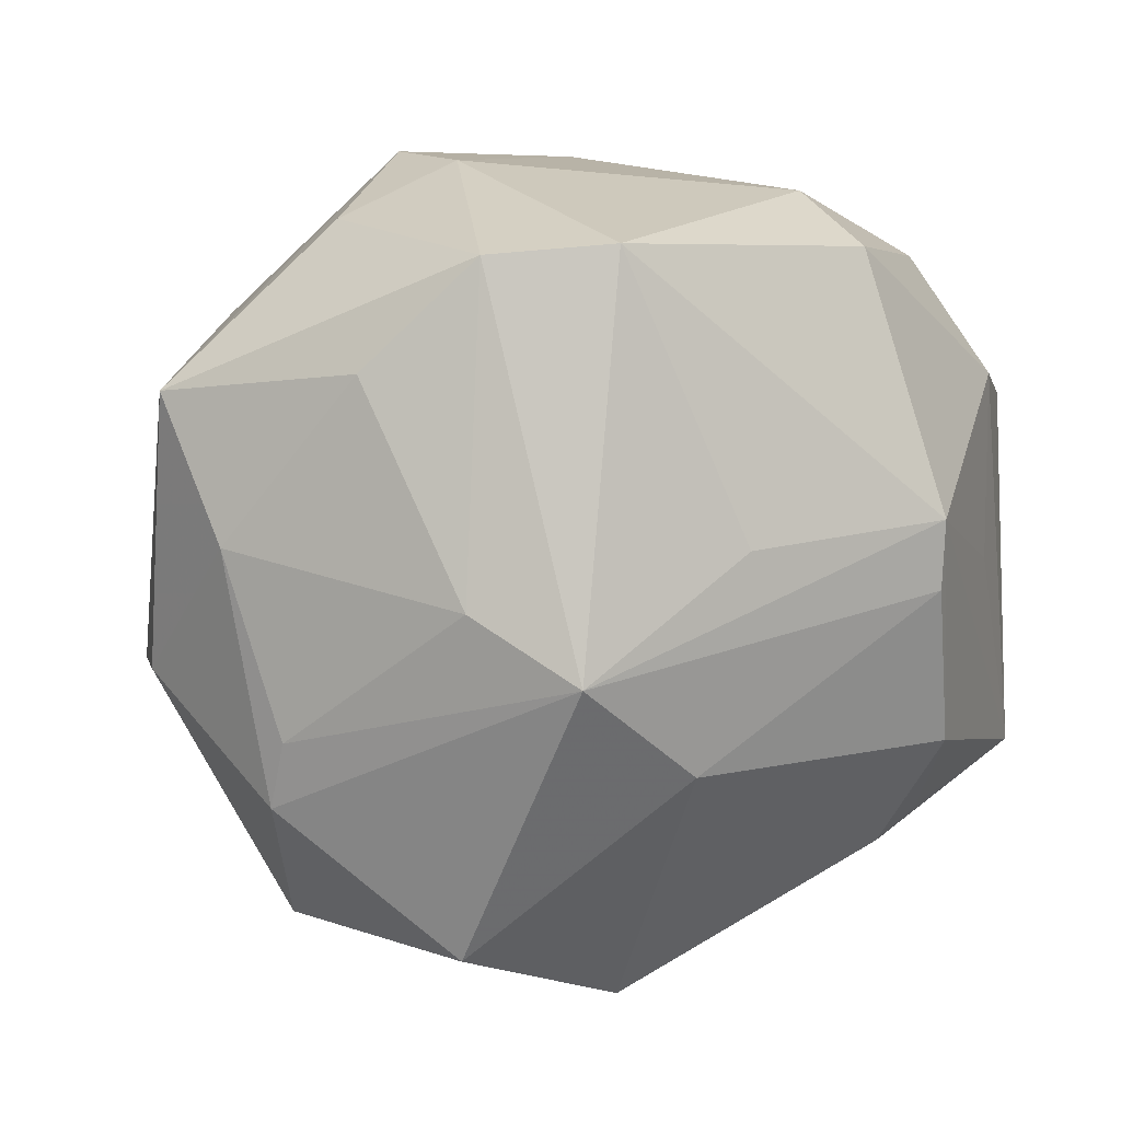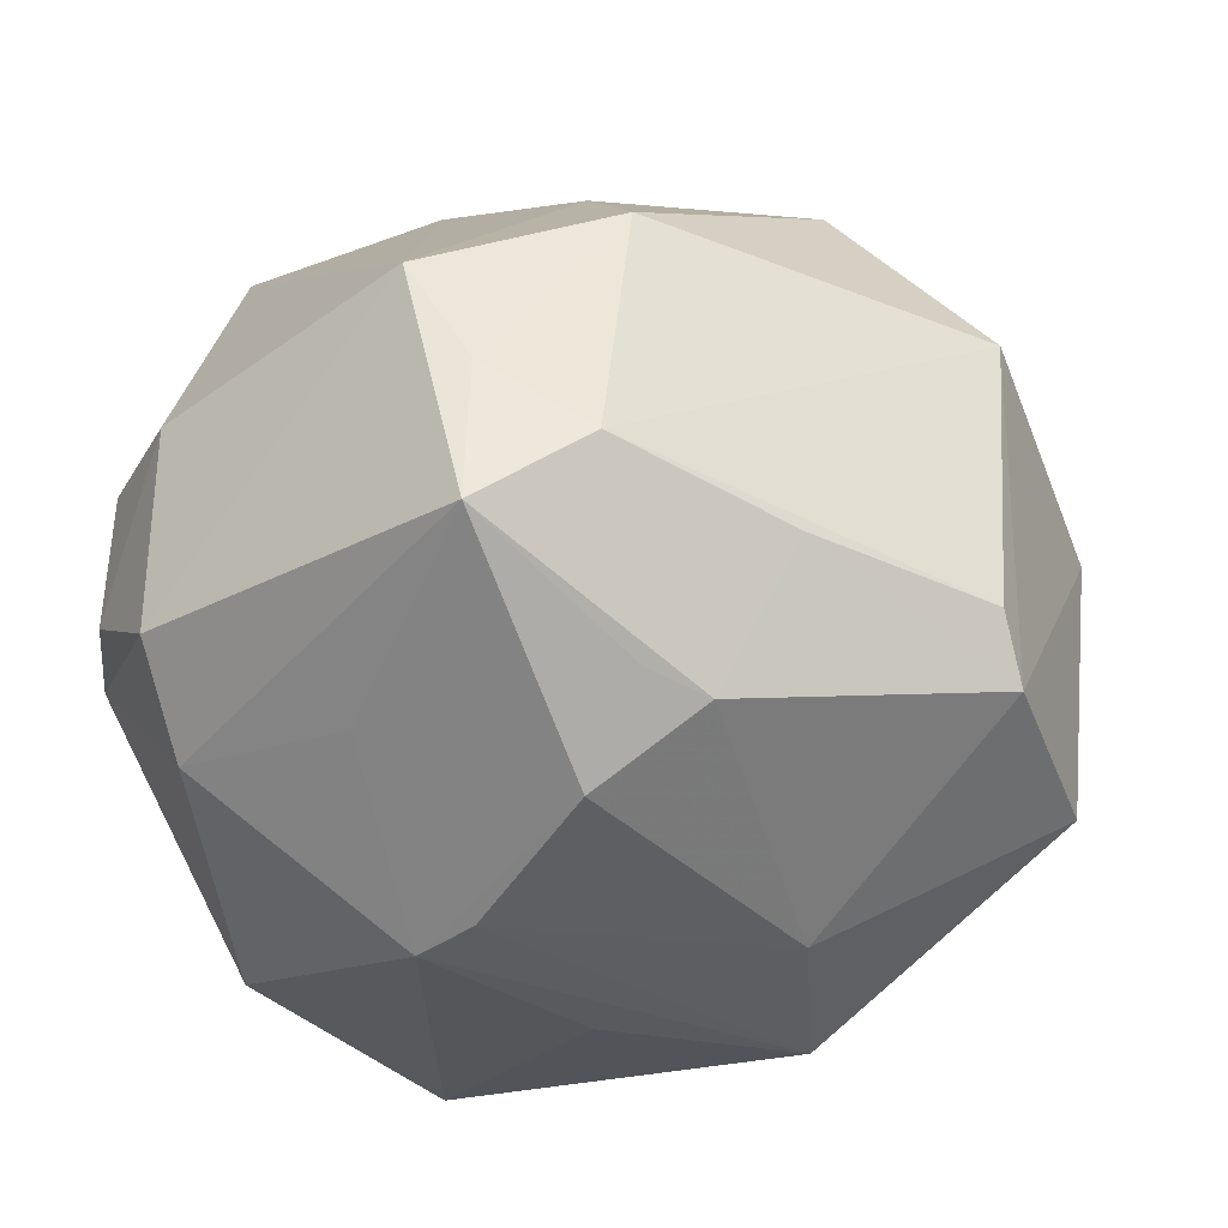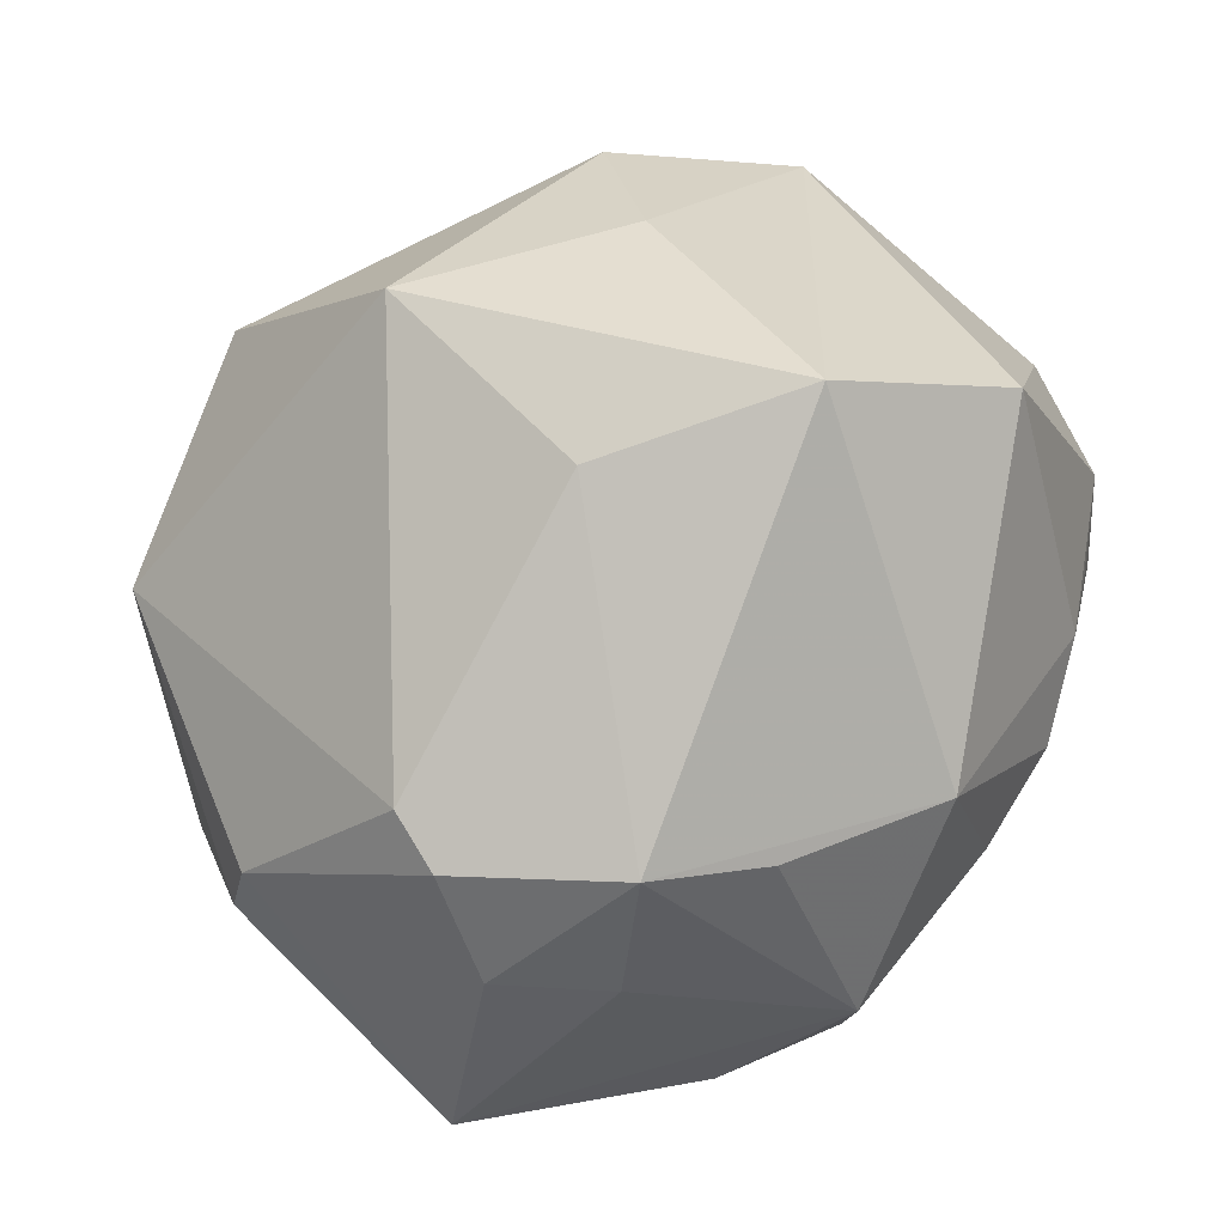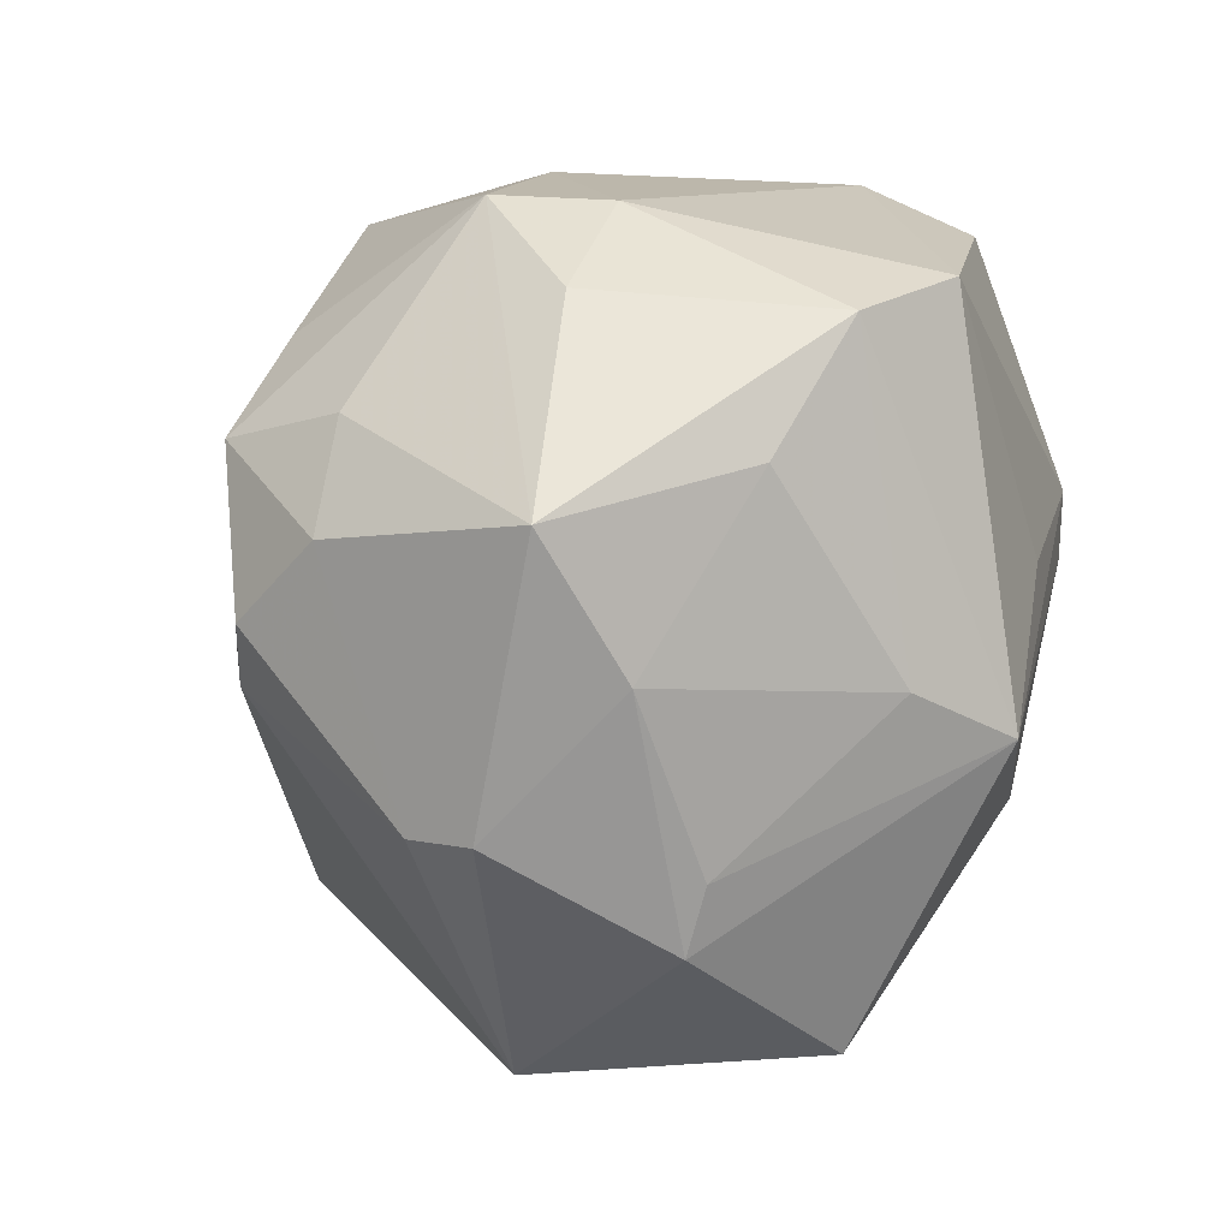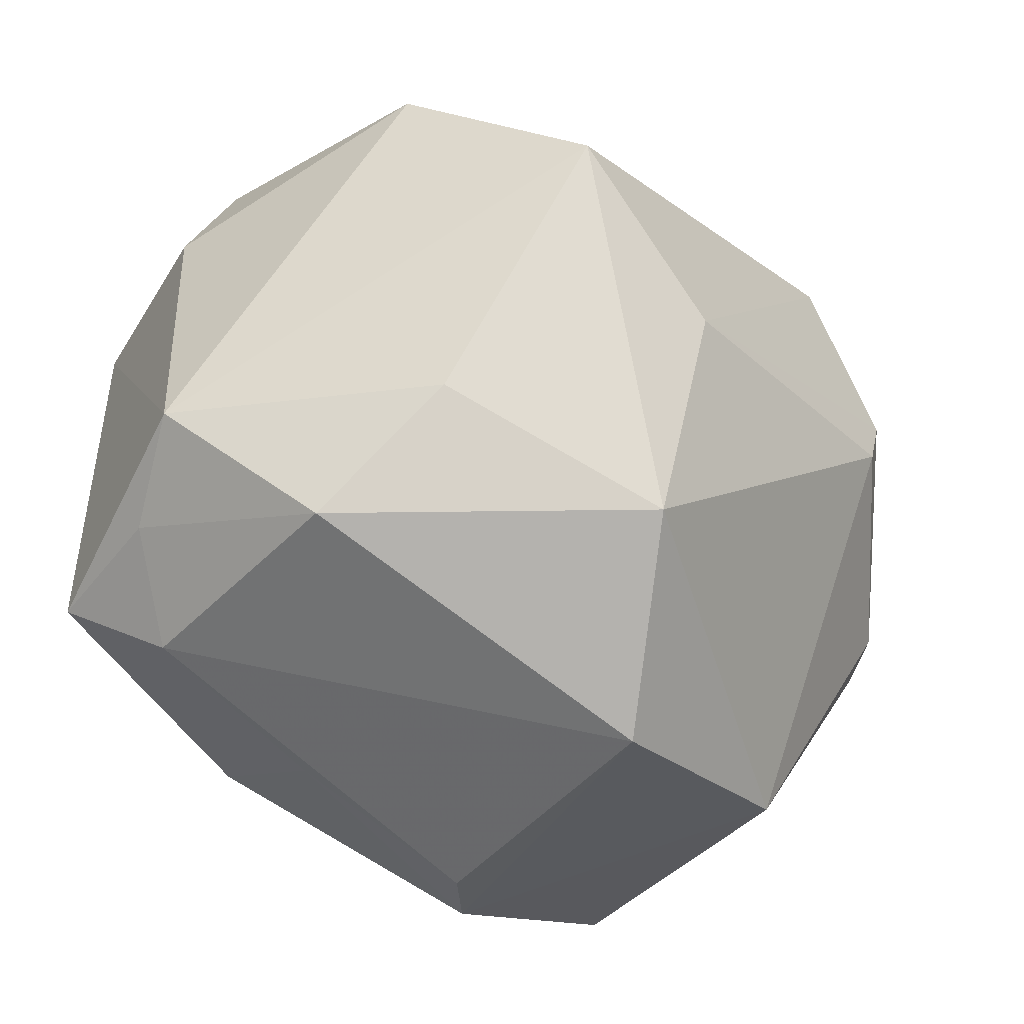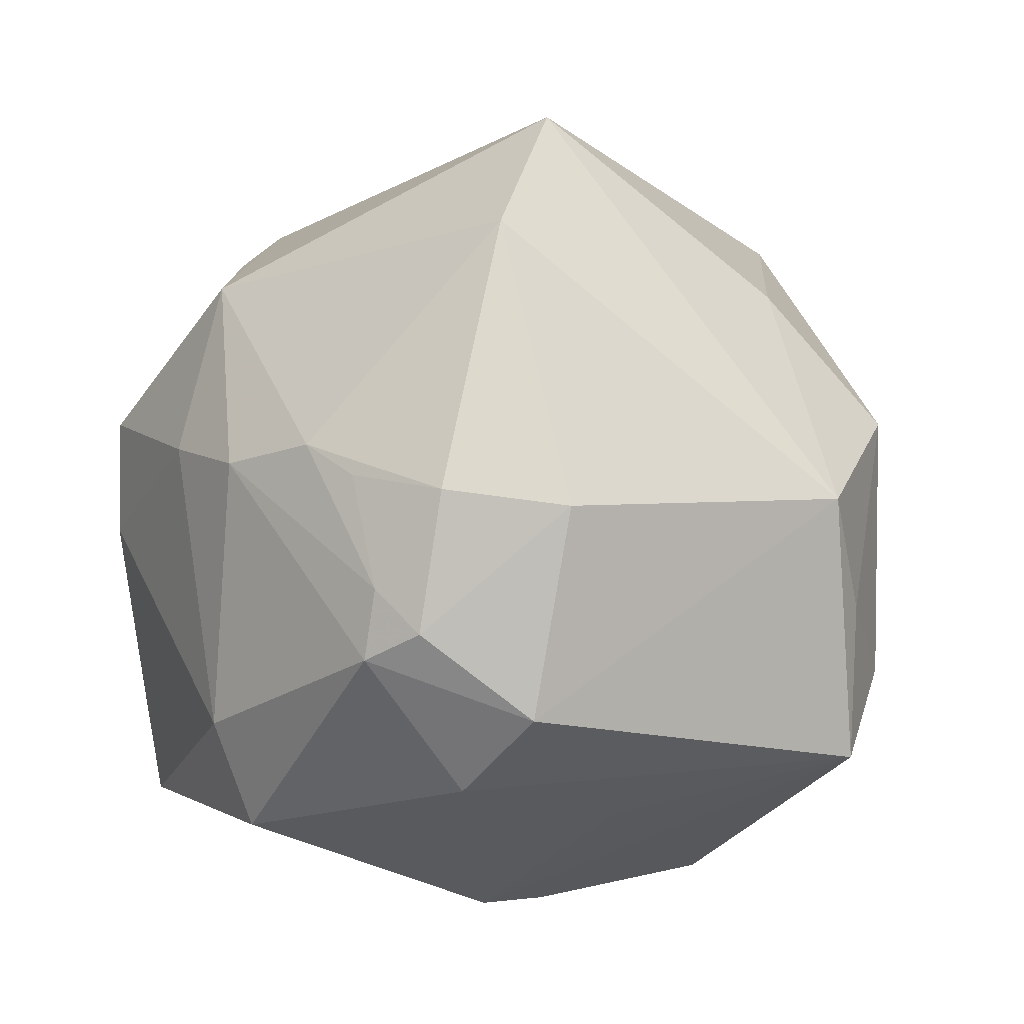
<metadata>
{"format":"obj","ext":"obj","renderer":"f3d","projection":"perspective","resolution":1024,"background":"white","views":[{"elev":12.6,"azim":144.0,"up":"+Y"},{"elev":-40.1,"azim":-48.1,"up":"+Z"},{"elev":79.5,"azim":132.9,"up":"+Z"},{"elev":17.9,"azim":96.9,"up":"+Y"},{"elev":-49.0,"azim":-35.8,"up":"+Y"},{"elev":0.3,"azim":-113.4,"up":"+Z"}]}
</metadata>
<code>
v 0.02291 0.02887 -0.0179
v -0.01419 0.0317 0.006479
v -0.01687 0.002554 0.038
v -0.02919 0.02467 -0.01001
v -0.02908 0.01232 0.02703
v -0.02671 0.02483 0.005398
v 0.02532 -0.02782 -0.01816
v 0.03627 -0.01574 -0.007202
v 0.02712 0.005209 0.02697
v 0.01194 0.03457 0.01048
v -0.01156 0.0007195 -0.03367
v -0.003573 0.02914 0.02259
v -0.03302 0.02127 -0.007766
v -0.01514 -0.01319 -0.03098
v -0.02072 -0.01811 0.02204
v -0.001026 -0.006752 0.03412
v 0.0307 0.01966 -0.01227
v 0.01268 0.03448 0.0004101
v -0.02558 -7.785e-05 -0.02436
v -0.02732 -0.02566 -0.01223
v 0.01754 0.01666 0.02966
v -0.01096 -0.03044 -0.01378
v 0.03887 -0.006841 0.007574
v 0.009568 0.02292 0.02603
v -0.004599 0.03353 0.007871
v 0.03829 0.005341 -0.003629
v 0.01093 -0.01204 -0.0301
v -0.0341 -0.01955 -0.006161
v 0.009612 -0.03415 -0.01809
v -0.01174 0.006612 -0.0338
v 0.006852 0.005987 -0.03152
v 0.005964 -0.03783 0.01257
v -0.009453 0.02817 -0.02576
v -0.03414 0.01976 0.004197
v 0.02227 -0.003068 -0.03035
v -0.03766 -0.01558 0.00339
v 0.0397 0.01722 0.003082
v -0.0255 -0.02707 0.01026
v 0.02367 0.02052 0.01953
v -0.01764 -0.02083 -0.02499
v -0.03402 -0.01904 -0.01934
v 0.03595 -0.01 -0.008694
v -0.03813 0.009918 0.00282
v 0.01465 0.02984 -0.02479
v -0.002192 -0.02749 0.02802
v -0.0302 0.02412 -0.004058
v 0.005706 -0.0357 -0.01336
v -0.0104 0.03196 -0.0165
v 0.02626 -0.03058 0.006792
v -0.02834 0.01553 -0.02136
v -0.02222 0.02735 0.008007
v 0.0302 0.01277 0.0203
v 0.02288 0.02999 0.002962
v -0.03584 0.01224 -0.01496
v 0.02562 -0.0001802 0.02719
v -0.01235 -0.02285 -0.02582
v 0.0276 0.002102 -0.02248
v 0.03659 -0.007291 0.01289
f 45 15 38
f 23 49 8
f 45 49 55
f 35 8 7
f 7 8 49
f 35 7 27
f 29 7 49
f 29 27 7
f 14 41 30
f 10 21 39
f 39 37 10
f 30 41 19
f 30 19 50
f 50 19 41
f 45 38 32
f 32 49 45
f 47 29 32
f 32 29 49
f 47 32 20
f 20 32 38
f 36 5 43
f 36 38 15
f 31 35 30
f 30 44 31
f 31 44 35
f 33 44 30
f 48 44 33
f 30 50 33
f 18 44 48
f 26 17 37
f 26 37 23
f 23 8 26
f 52 39 21
f 37 39 52
f 58 49 23
f 58 55 49
f 23 37 58
f 37 52 58
f 11 14 30
f 27 14 11
f 30 35 11
f 35 27 11
f 41 14 40
f 27 29 56
f 56 14 27
f 56 40 14
f 41 40 56
f 56 20 41
f 4 2 48
f 48 33 4
f 4 33 50
f 54 50 41
f 54 36 43
f 41 36 54
f 54 4 50
f 3 15 45
f 3 36 15
f 5 36 3
f 24 21 10
f 43 5 34
f 34 5 51
f 41 20 28
f 28 36 41
f 28 20 38
f 38 36 28
f 48 2 25
f 10 18 25
f 25 18 48
f 51 5 12
f 12 2 51
f 12 25 2
f 5 3 12
f 12 24 10
f 10 25 12
f 12 3 21
f 21 24 12
f 37 17 1
f 44 18 1
f 35 44 1
f 42 8 35
f 42 26 8
f 17 26 57
f 35 1 57
f 57 1 17
f 57 42 35
f 26 42 57
f 9 52 21
f 55 58 9
f 9 58 52
f 47 20 22
f 20 56 22
f 22 29 47
f 22 56 29
f 51 2 46
f 2 4 46
f 4 54 13
f 13 46 4
f 34 46 13
f 13 54 43
f 43 34 13
f 53 18 10
f 53 1 18
f 10 37 53
f 37 1 53
f 55 9 16
f 45 55 16
f 16 3 45
f 21 3 16
f 16 9 21
f 6 34 51
f 51 46 6
f 6 46 34

</code>
